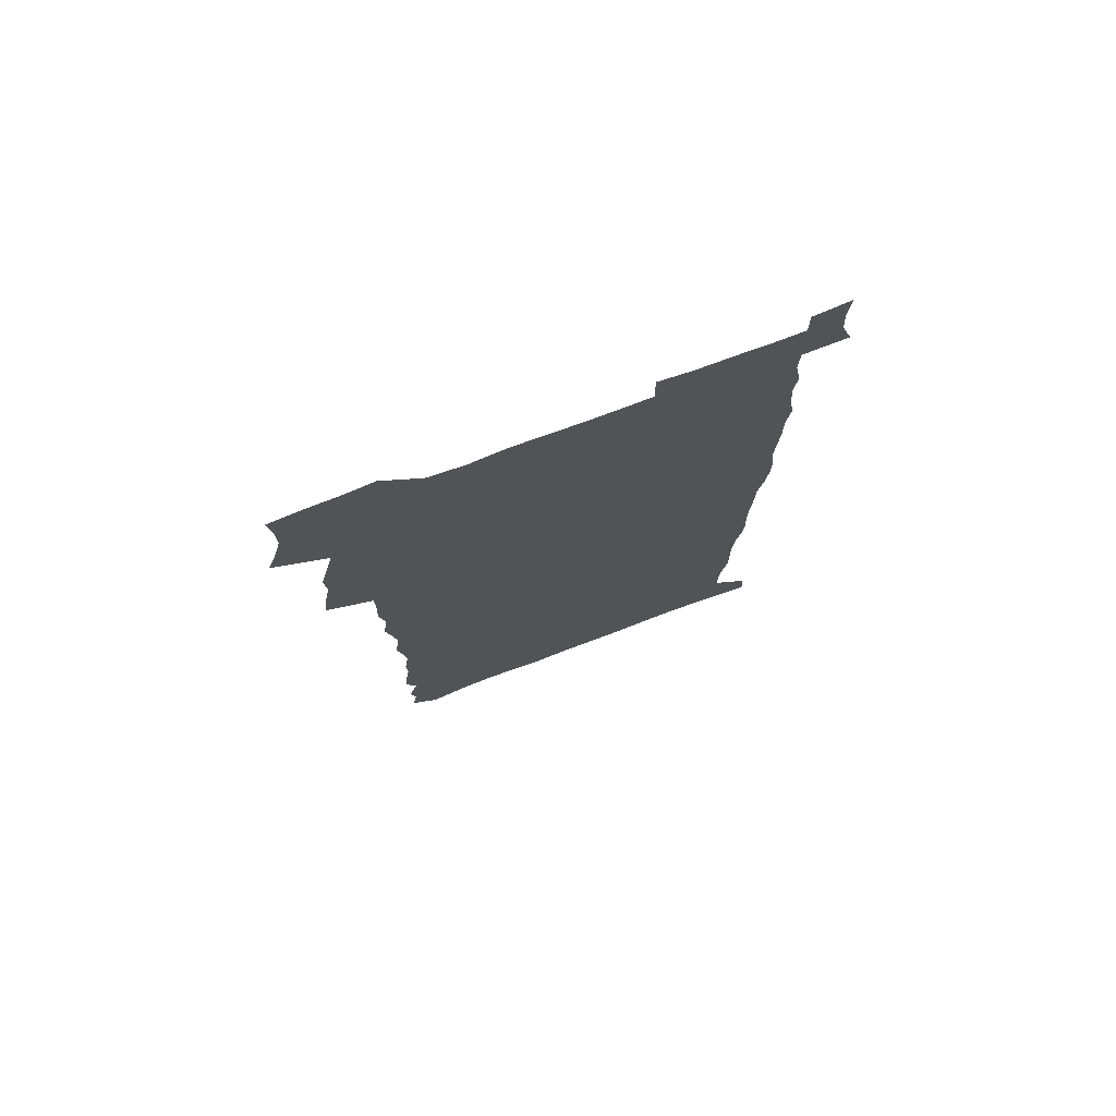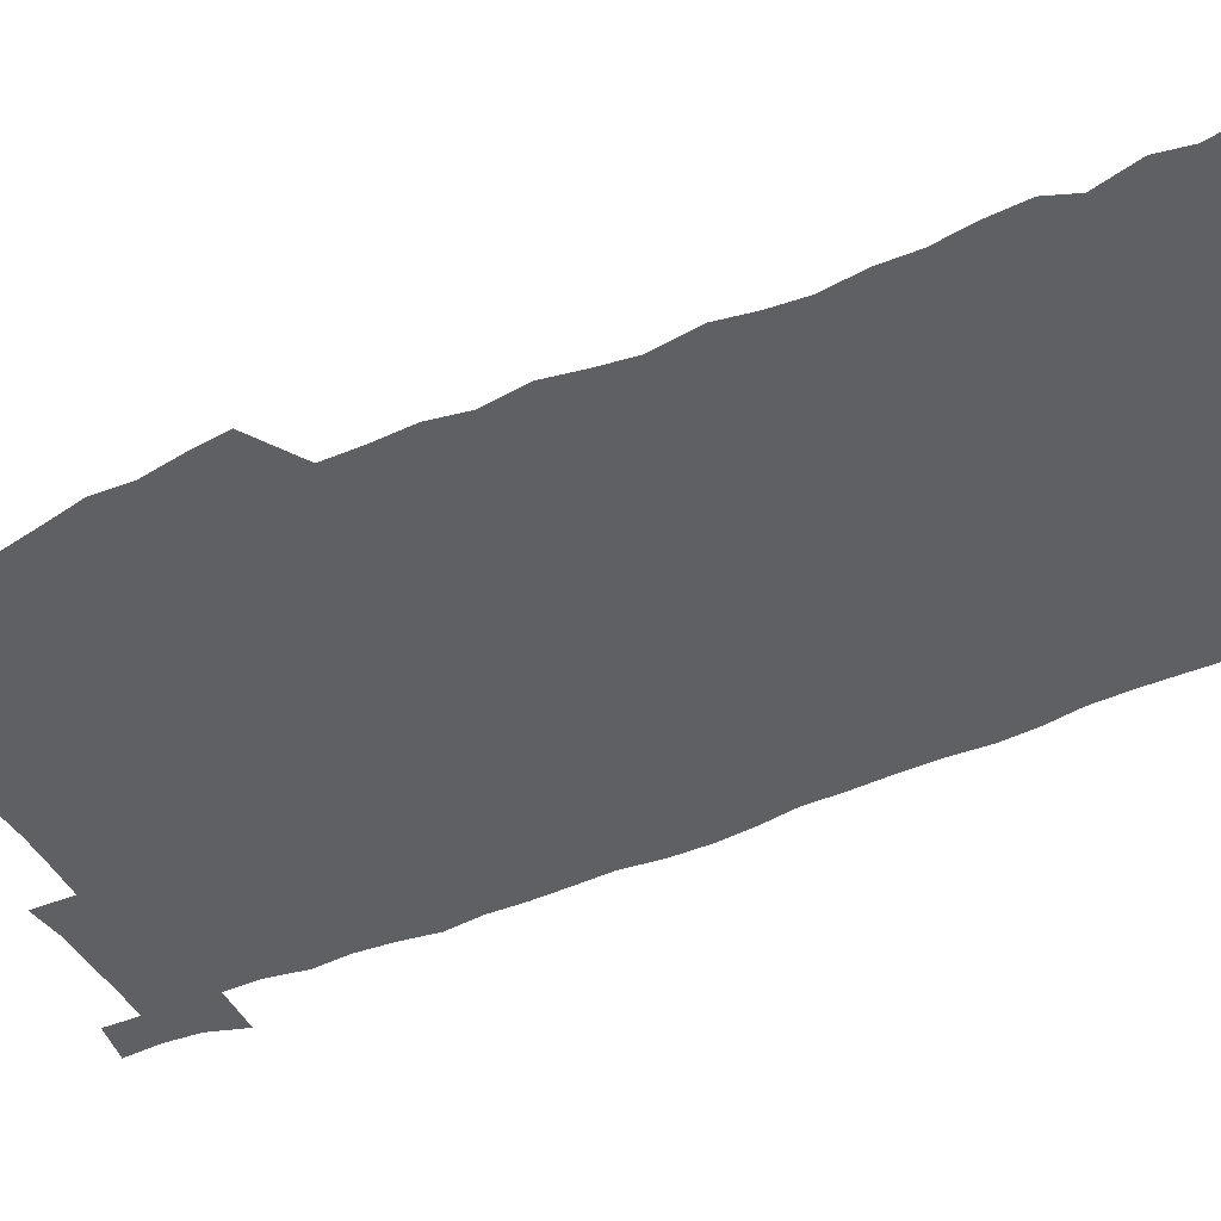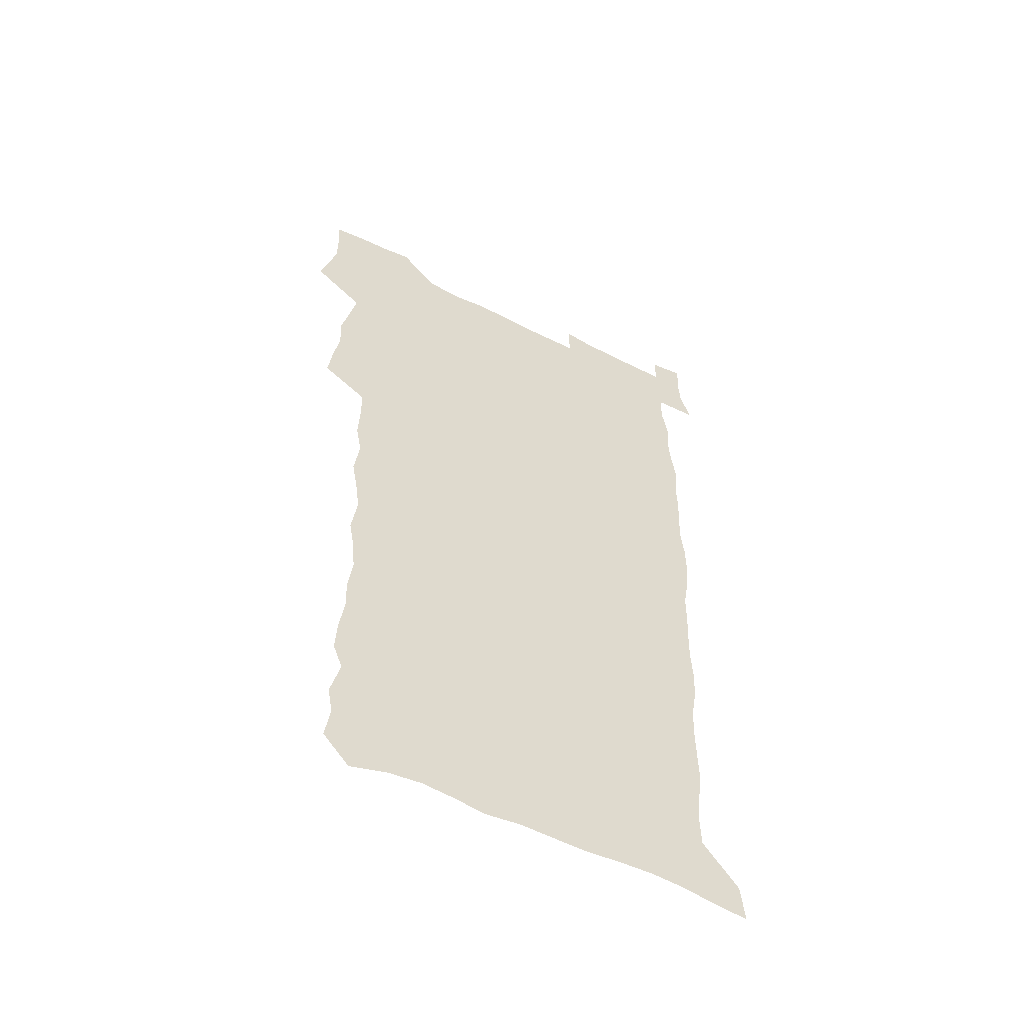
<metadata>
{"format":"obj","ext":"obj","renderer":"f3d","projection":"perspective","resolution":1024,"background":"white","views":[{"elev":76.4,"azim":-20.5,"up":"+Y"},{"elev":-44.0,"azim":-63.4,"up":"+Z"},{"elev":-56.2,"azim":-27.7,"up":"+Y"}]}
</metadata>
<code>
v 457.4 526.4 0
v 461.7 540.6 0
v 465 555.1 0
v 465.1 569.7 0
v 463.8 584.9 0
v 469.8 428.5 0
v 471.7 444.9 0
v 474.6 461.6 0
v 473.8 477 0
v 477.4 493.2 0
v 480.8 509.3 0
v 480.9 524 0
v 478 539.5 0
v 483.2 553.5 0
v 480.9 569.1 0
v 478 586.9 0
v 491.4 150.7 0
v 493.7 166.4 0
v 491.5 178.9 0
v 495.9 196.7 0
v 491.4 208.2 0
v 492.1 223.3 0
v 494.5 239.7 0
v 494.1 254.4 0
v 496.1 271.2 0
v 494.8 286 0
v 492.4 300.2 0
v 495 319.4 0
v 493 334.4 0
v 490.3 349.3 0
v 492.7 367.6 0
v 490 382.9 0
v 490.8 399.5 0
v 490.6 415.4 0
v 493.6 432.6 0
v 493.1 447.8 0
v 495.2 463.5 0
v 495.4 478.6 0
v 495.3 493.6 0
v 497.7 509.2 0
v 497.5 524 0
v 498.3 538.7 0
v 497.1 554.3 0
v 495.3 570.2 0
v 492.8 587.5 0
v 503.5 137.5 0
v 509.9 157.7 0
v 513.8 175.4 0
v 512 188.1 0
v 513.5 204.1 0
v 513.9 219.1 0
v 516.4 236 0
v 517 251.3 0
v 516.5 265.7 0
v 514.9 279.5 0
v 514.2 294.4 0
v 511 307.9 0
v 511.6 324.4 0
v 511.9 340.6 0
v 511.1 356.2 0
v 511.3 372.3 0
v 512.5 388.7 0
v 512.7 403.9 0
v 509.4 418.3 0
v 510.7 434.3 0
v 512.2 449.9 0
v 512.2 464.6 0
v 510.5 479.2 0
v 512.8 494.3 0
v 513.4 509.1 0
v 514.2 523.7 0
v 513.5 538.6 0
v 512 554.2 0
v 510.2 570.3 0
v 506.9 589.6 0
v 520.7 142.7 0
v 524.8 160.5 0
v 529.1 179.9 0
v 528.2 193.2 0
v 530.2 209.9 0
v 531.6 225.9 0
v 532 240.9 0
v 532.3 255.9 0
v 532 270.5 0
v 531.2 284.9 0
v 530.3 299.5 0
v 530 314.8 0
v 529.9 330.1 0
v 529.3 345.2 0
v 528.5 360.1 0
v 528.3 375.5 0
v 528.4 390.9 0
v 528.1 406 0
v 527.5 420.9 0
v 527.6 436 0
v 527 450.6 0
v 527.5 465.4 0
v 530.3 480.6 0
v 529.2 494.8 0
v 529.2 509.2 0
v 529.1 523.6 0
v 529.2 538 0
v 527.7 553.4 0
v 524.4 571.9 0
v 535.8 144.3 0
v 540.1 163.5 0
v 542.7 181.4 0
v 545.8 200.2 0
v 546.4 215.2 0
v 546.9 230.2 0
v 547 244.8 0
v 546.6 259 0
v 546.1 273.4 0
v 545.9 288.3 0
v 545.3 302.9 0
v 545.5 318.4 0
v 544.5 332.5 0
v 544.2 347.4 0
v 543.7 362.2 0
v 544.3 378.1 0
v 543.3 392.4 0
v 544.8 408.5 0
v 544 422.7 0
v 544.2 437.5 0
v 544.6 452.2 0
v 544.6 466.6 0
v 544.4 480.9 0
v 544.3 495.1 0
v 544.3 509.3 0
v 543.8 523.5 0
v 544.9 537.3 0
v 542.4 553.9 0
v 540.9 569.8 0
v 550.1 143 0
v 553.8 162.4 0
v 557.5 184.2 0
v 559.8 203 0
v 560.2 217.4 0
v 561 233 0
v 560.6 246.8 0
v 560.7 261.6 0
v 560.4 276 0
v 559.7 290.1 0
v 559.9 305.6 0
v 559.1 319.5 0
v 559.1 334.6 0
v 558.8 349.3 0
v 557.8 363 0
v 558.6 379.2 0
v 558.4 393.9 0
v 559.1 409.2 0
v 558.9 423.6 0
v 558.6 437.8 0
v 559.1 452.6 0
v 559.1 466.9 0
v 559 481.1 0
v 558.9 495.3 0
v 558.9 509.4 0
v 558.7 523.5 0
v 559 537.2 0
v 557.7 552.7 0
v 555.1 572 0
v 564.6 140.7 0
v 569.6 166.6 0
v 571.1 183.9 0
v 572.7 202.5 0
v 574.3 221 0
v 574.4 234.8 0
v 574.1 248.2 0
v 574.1 262.7 0
v 574.1 277.6 0
v 573.8 292.2 0
v 573.6 306.8 0
v 573.7 321.9 0
v 573.3 336.2 0
v 572.2 349.9 0
v 573.4 366.3 0
v 573.6 381.2 0
v 573.4 395.3 0
v 573.4 409.9 0
v 573.3 424.2 0
v 573.3 438.5 0
v 573.8 453.2 0
v 573.2 467.3 0
v 573.3 481.4 0
v 573.6 495.6 0
v 573.4 509.6 0
v 573.2 523.7 0
v 572.9 538.1 0
v 572 553.5 0
v 570.2 571.7 0
v 580.8 142.7 0
v 584 167.7 0
v 585.3 185.7 0
v 586.3 203.3 0
v 587 219.2 0
v 587.3 235.3 0
v 587.4 249.1 0
v 587.4 262.8 0
v 587.6 279.2 0
v 587.2 292.6 0
v 587.3 308 0
v 587.2 322.2 0
v 587.4 337.7 0
v 587.1 351.9 0
v 587.3 366.7 0
v 587.2 380.8 0
v 587.5 395.8 0
v 587.4 410 0
v 587.5 424.5 0
v 587.4 438.5 0
v 587.5 453.3 0
v 587.8 467.5 0
v 587.6 481.6 0
v 587.6 495.7 0
v 587.8 509.8 0
v 587.6 523.9 0
v 587.3 538.1 0
v 586.6 553.6 0
v 585.6 570.6 0
v 596.6 142.3 0
v 598.2 166.2 0
v 599.3 187.3 0
v 599.7 203.1 0
v 600 218.6 0
v 599.8 235.7 0
v 600.7 247.9 0
v 600.7 262.6 0
v 600.7 279 0
v 600.7 293.1 0
v 600.8 307.3 0
v 600.8 321.9 0
v 600.8 338.7 0
v 600.9 352 0
v 601.2 367.5 0
v 601.3 381.7 0
v 601.5 395.6 0
v 601.4 410.2 0
v 601.5 424.3 0
v 601.5 438.6 0
v 601.7 453.5 0
v 601.8 467.6 0
v 601.8 481.7 0
v 601.8 495.9 0
v 601.9 510 0
v 601.8 523.9 0
v 601.6 537.7 0
v 601.1 554.7 0
v 600.6 570.7 0
v 612.3 142.1 0
v 612.6 163.7 0
v 613 185.8 0
v 613.1 203.5 0
v 613.4 217.8 0
v 613.5 233.4 0
v 613.7 249.1 0
v 613.9 262.3 0
v 613.9 279.1 0
v 614 293 0
v 614.4 307 0
v 614.4 322.2 0
v 614.5 337.4 0
v 614.6 352.9 0
v 615 366.9 0
v 615.4 380.7 0
v 615.3 395.8 0
v 615.6 409.8 0
v 615.7 424.2 0
v 615.6 439 0
v 615.9 453.3 0
v 615.9 467.5 0
v 616 481.7 0
v 616.4 496 0
v 616.1 510.4 0
v 616.1 524.5 0
v 615.8 538.7 0
v 615.9 553.9 0
v 615.5 571 0
v 615.2 588.4 0
v 627.8 143.5 0
v 627 167.9 0
v 627.2 183.1 0
v 626.2 203.2 0
v 626.7 217.2 0
v 627.3 231.4 0
v 627.1 247.5 0
v 627.1 262.9 0
v 627.5 277.4 0
v 628 291.1 0
v 628.1 306.1 0
v 628.3 321.3 0
v 628.2 337 0
v 628.2 352 0
v 628.7 366.3 0
v 629.4 380.3 0
v 629.6 394.9 0
v 629.6 409.5 0
v 630.1 423.7 0
v 630.9 437.8 0
v 630.1 453.1 0
v 629.9 467.4 0
v 630.4 481.6 0
v 630.7 496.1 0
v 630.7 510.5 0
v 630.6 524.8 0
v 630.5 539.2 0
v 630.5 553.9 0
v 630.8 569.3 0
v 630.8 586 0
v 643.1 144.2 0
v 641.1 166.5 0
v 641.1 182.4 0
v 640.8 199 0
v 640.9 214.3 0
v 641 229.4 0
v 640.8 245.5 0
v 642.4 258.9 0
v 641.5 275.4 0
v 641 291.6 0
v 641.6 305.5 0
v 642.6 319.5 0
v 642.7 334.7 0
v 644.4 348.6 0
v 643.2 364.6 0
v 644.4 378.7 0
v 645.5 392.9 0
v 644.7 408.3 0
v 644.7 423.1 0
v 645.1 437.7 0
v 644.6 452.6 0
v 646.2 466.8 0
v 645.1 481.6 0
v 645.6 496 0
v 645.7 510.5 0
v 645.6 525.1 0
v 645.4 539.6 0
v 645.4 554.4 0
v 645.5 569.2 0
v 645.7 585.9 0
v 658.2 143.1 0
v 654.7 166.2 0
v 655.4 180.1 0
v 655.8 195 0
v 655.3 211.3 0
v 655 227 0
v 655.7 241.6 0
v 656.5 256.3 0
v 656.3 272 0
v 657.3 286.7 0
v 657.9 301.3 0
v 656.9 317.4 0
v 659 331.1 0
v 659.9 345.7 0
v 658.2 362.4 0
v 659.9 376.5 0
v 660.9 391.2 0
v 660 406.9 0
v 660.2 421.7 0
v 661.2 436.3 0
v 660.9 451.3 0
v 662.3 465.9 0
v 661.3 481.1 0
v 661.1 495.8 0
v 661.2 510.5 0
v 662.2 525.4 0
v 661.2 540.3 0
v 660.8 555.2 0
v 660.2 569.7 0
v 660.6 585.2 0
v 673.9 140.4 0
v 671 160.6 0
v 670.5 176.2 0
v 670.1 192 0
v 671.5 205.8 0
v 673.4 219.7 0
v 673.1 235.3 0
v 672.9 250.8 0
v 673.4 266 0
v 675.8 280 0
v 676.7 294.9 0
v 675.8 311.2 0
v 676.1 326.7 0
v 676.7 341.9 0
v 676.8 357.7 0
v 679.1 372.2 0
v 680.5 387.2 0
v 680.4 402.8 0
v 678.7 419.1 0
v 679.4 434.2 0
v 679.9 449.4 0
v 679.5 464.8 0
v 681.2 479.8 0
v 678.9 495.4 0
v 677.9 510.4 0
v 679 525.4 0
v 676.3 541.3 0
v 676.4 556.3 0
v 675.5 570.6 0
v 675.4 585.4 0
v 675.2 600.1 0
v 688.7 138.8 0
v 686.9 156.4 0
v 696.5 556.9 0
v 691.6 572.3 0
v 690.6 586.6 0
v 691.6 602.5 0
f 11 12 1
f 1 12 2
f 12 13 2
f 2 13 3
f 13 14 3
f 3 14 4
f 14 15 4
f 4 15 5
f 15 16 5
f 34 35 6
f 6 35 7
f 35 36 7
f 7 36 8
f 36 37 8
f 8 37 9
f 37 38 9
f 9 38 10
f 38 39 10
f 10 39 11
f 39 40 11
f 11 40 12
f 40 41 12
f 12 41 13
f 41 42 13
f 13 42 14
f 42 43 14
f 14 43 15
f 43 44 15
f 15 44 16
f 44 45 16
f 46 47 17
f 17 47 18
f 47 48 18
f 18 48 19
f 48 49 19
f 19 49 20
f 49 50 20
f 20 50 21
f 50 51 21
f 21 51 22
f 51 52 22
f 22 52 23
f 52 53 23
f 23 53 24
f 53 54 24
f 24 54 25
f 54 55 25
f 25 55 26
f 55 56 26
f 26 56 27
f 56 57 27
f 27 57 28
f 57 58 28
f 28 58 29
f 58 59 29
f 29 59 30
f 59 60 30
f 30 60 31
f 60 61 31
f 31 61 32
f 61 62 32
f 32 62 33
f 62 63 33
f 33 63 34
f 63 64 34
f 34 64 35
f 64 65 35
f 35 65 36
f 65 66 36
f 36 66 37
f 66 67 37
f 37 67 38
f 67 68 38
f 38 68 39
f 68 69 39
f 39 69 40
f 69 70 40
f 40 70 41
f 70 71 41
f 41 71 42
f 71 72 42
f 42 72 43
f 72 73 43
f 43 73 44
f 73 74 44
f 44 74 45
f 74 75 45
f 46 76 47
f 76 77 47
f 47 77 48
f 77 78 48
f 48 78 49
f 78 79 49
f 49 79 50
f 79 80 50
f 50 80 51
f 80 81 51
f 51 81 52
f 81 82 52
f 52 82 53
f 82 83 53
f 53 83 54
f 83 84 54
f 54 84 55
f 84 85 55
f 55 85 56
f 85 86 56
f 56 86 57
f 86 87 57
f 57 87 58
f 87 88 58
f 58 88 59
f 88 89 59
f 59 89 60
f 89 90 60
f 60 90 61
f 90 91 61
f 61 91 62
f 91 92 62
f 62 92 63
f 92 93 63
f 63 93 64
f 93 94 64
f 64 94 65
f 94 95 65
f 65 95 66
f 95 96 66
f 66 96 67
f 96 97 67
f 67 97 68
f 97 98 68
f 68 98 69
f 98 99 69
f 69 99 70
f 99 100 70
f 70 100 71
f 100 101 71
f 71 101 72
f 101 102 72
f 72 102 73
f 102 103 73
f 73 103 74
f 103 104 74
f 74 104 75
f 76 105 77
f 105 106 77
f 77 106 78
f 106 107 78
f 78 107 79
f 107 108 79
f 79 108 80
f 108 109 80
f 80 109 81
f 109 110 81
f 81 110 82
f 110 111 82
f 82 111 83
f 111 112 83
f 83 112 84
f 112 113 84
f 84 113 85
f 113 114 85
f 85 114 86
f 114 115 86
f 86 115 87
f 115 116 87
f 87 116 88
f 116 117 88
f 88 117 89
f 117 118 89
f 89 118 90
f 118 119 90
f 90 119 91
f 119 120 91
f 91 120 92
f 120 121 92
f 92 121 93
f 121 122 93
f 93 122 94
f 122 123 94
f 94 123 95
f 123 124 95
f 95 124 96
f 124 125 96
f 96 125 97
f 125 126 97
f 97 126 98
f 126 127 98
f 98 127 99
f 127 128 99
f 99 128 100
f 128 129 100
f 100 129 101
f 129 130 101
f 101 130 102
f 130 131 102
f 102 131 103
f 131 132 103
f 103 132 104
f 132 133 104
f 105 134 106
f 134 135 106
f 106 135 107
f 135 136 107
f 107 136 108
f 136 137 108
f 108 137 109
f 137 138 109
f 109 138 110
f 138 139 110
f 110 139 111
f 139 140 111
f 111 140 112
f 140 141 112
f 112 141 113
f 141 142 113
f 113 142 114
f 142 143 114
f 114 143 115
f 143 144 115
f 115 144 116
f 144 145 116
f 116 145 117
f 145 146 117
f 117 146 118
f 146 147 118
f 118 147 119
f 147 148 119
f 119 148 120
f 148 149 120
f 120 149 121
f 149 150 121
f 121 150 122
f 150 151 122
f 122 151 123
f 151 152 123
f 123 152 124
f 152 153 124
f 124 153 125
f 153 154 125
f 125 154 126
f 154 155 126
f 126 155 127
f 155 156 127
f 127 156 128
f 156 157 128
f 128 157 129
f 157 158 129
f 129 158 130
f 158 159 130
f 130 159 131
f 159 160 131
f 131 160 132
f 160 161 132
f 132 161 133
f 161 162 133
f 134 163 135
f 163 164 135
f 135 164 136
f 164 165 136
f 136 165 137
f 165 166 137
f 137 166 138
f 166 167 138
f 138 167 139
f 167 168 139
f 139 168 140
f 168 169 140
f 140 169 141
f 169 170 141
f 141 170 142
f 170 171 142
f 142 171 143
f 171 172 143
f 143 172 144
f 172 173 144
f 144 173 145
f 173 174 145
f 145 174 146
f 174 175 146
f 146 175 147
f 175 176 147
f 147 176 148
f 176 177 148
f 148 177 149
f 177 178 149
f 149 178 150
f 178 179 150
f 150 179 151
f 179 180 151
f 151 180 152
f 180 181 152
f 152 181 153
f 181 182 153
f 153 182 154
f 182 183 154
f 154 183 155
f 183 184 155
f 155 184 156
f 184 185 156
f 156 185 157
f 185 186 157
f 157 186 158
f 186 187 158
f 158 187 159
f 187 188 159
f 159 188 160
f 188 189 160
f 160 189 161
f 189 190 161
f 161 190 162
f 190 191 162
f 163 192 164
f 192 193 164
f 164 193 165
f 193 194 165
f 165 194 166
f 194 195 166
f 166 195 167
f 195 196 167
f 167 196 168
f 196 197 168
f 168 197 169
f 197 198 169
f 169 198 170
f 198 199 170
f 170 199 171
f 199 200 171
f 171 200 172
f 200 201 172
f 172 201 173
f 201 202 173
f 173 202 174
f 202 203 174
f 174 203 175
f 203 204 175
f 175 204 176
f 204 205 176
f 176 205 177
f 205 206 177
f 177 206 178
f 206 207 178
f 178 207 179
f 207 208 179
f 179 208 180
f 208 209 180
f 180 209 181
f 209 210 181
f 181 210 182
f 210 211 182
f 182 211 183
f 211 212 183
f 183 212 184
f 212 213 184
f 184 213 185
f 213 214 185
f 185 214 186
f 214 215 186
f 186 215 187
f 215 216 187
f 187 216 188
f 216 217 188
f 188 217 189
f 217 218 189
f 189 218 190
f 218 219 190
f 190 219 191
f 219 220 191
f 192 221 193
f 221 222 193
f 193 222 194
f 222 223 194
f 194 223 195
f 223 224 195
f 195 224 196
f 224 225 196
f 196 225 197
f 225 226 197
f 197 226 198
f 226 227 198
f 198 227 199
f 227 228 199
f 199 228 200
f 228 229 200
f 200 229 201
f 229 230 201
f 201 230 202
f 230 231 202
f 202 231 203
f 231 232 203
f 203 232 204
f 232 233 204
f 204 233 205
f 233 234 205
f 205 234 206
f 234 235 206
f 206 235 207
f 235 236 207
f 207 236 208
f 236 237 208
f 208 237 209
f 237 238 209
f 209 238 210
f 238 239 210
f 210 239 211
f 239 240 211
f 211 240 212
f 240 241 212
f 212 241 213
f 241 242 213
f 213 242 214
f 242 243 214
f 214 243 215
f 243 244 215
f 215 244 216
f 244 245 216
f 216 245 217
f 245 246 217
f 217 246 218
f 246 247 218
f 218 247 219
f 247 248 219
f 219 248 220
f 248 249 220
f 221 250 222
f 250 251 222
f 222 251 223
f 251 252 223
f 223 252 224
f 252 253 224
f 224 253 225
f 253 254 225
f 225 254 226
f 254 255 226
f 226 255 227
f 255 256 227
f 227 256 228
f 256 257 228
f 228 257 229
f 257 258 229
f 229 258 230
f 258 259 230
f 230 259 231
f 259 260 231
f 231 260 232
f 260 261 232
f 232 261 233
f 261 262 233
f 233 262 234
f 262 263 234
f 234 263 235
f 263 264 235
f 235 264 236
f 264 265 236
f 236 265 237
f 265 266 237
f 237 266 238
f 266 267 238
f 238 267 239
f 267 268 239
f 239 268 240
f 268 269 240
f 240 269 241
f 269 270 241
f 241 270 242
f 270 271 242
f 242 271 243
f 271 272 243
f 243 272 244
f 272 273 244
f 244 273 245
f 273 274 245
f 245 274 246
f 274 275 246
f 246 275 247
f 275 276 247
f 247 276 248
f 276 277 248
f 248 277 249
f 277 278 249
f 250 280 251
f 280 281 251
f 251 281 252
f 281 282 252
f 252 282 253
f 282 283 253
f 253 283 254
f 283 284 254
f 254 284 255
f 284 285 255
f 255 285 256
f 285 286 256
f 256 286 257
f 286 287 257
f 257 287 258
f 287 288 258
f 258 288 259
f 288 289 259
f 259 289 260
f 289 290 260
f 260 290 261
f 290 291 261
f 261 291 262
f 291 292 262
f 262 292 263
f 292 293 263
f 263 293 264
f 293 294 264
f 264 294 265
f 294 295 265
f 265 295 266
f 295 296 266
f 266 296 267
f 296 297 267
f 267 297 268
f 297 298 268
f 268 298 269
f 298 299 269
f 269 299 270
f 299 300 270
f 270 300 271
f 300 301 271
f 271 301 272
f 301 302 272
f 272 302 273
f 302 303 273
f 273 303 274
f 303 304 274
f 274 304 275
f 304 305 275
f 275 305 276
f 305 306 276
f 276 306 277
f 306 307 277
f 277 307 278
f 307 308 278
f 278 308 279
f 308 309 279
f 280 310 281
f 310 311 281
f 281 311 282
f 311 312 282
f 282 312 283
f 312 313 283
f 283 313 284
f 313 314 284
f 284 314 285
f 314 315 285
f 285 315 286
f 315 316 286
f 286 316 287
f 316 317 287
f 287 317 288
f 317 318 288
f 288 318 289
f 318 319 289
f 289 319 290
f 319 320 290
f 290 320 291
f 320 321 291
f 291 321 292
f 321 322 292
f 292 322 293
f 322 323 293
f 293 323 294
f 323 324 294
f 294 324 295
f 324 325 295
f 295 325 296
f 325 326 296
f 296 326 297
f 326 327 297
f 297 327 298
f 327 328 298
f 298 328 299
f 328 329 299
f 299 329 300
f 329 330 300
f 300 330 301
f 330 331 301
f 301 331 302
f 331 332 302
f 302 332 303
f 332 333 303
f 303 333 304
f 333 334 304
f 304 334 305
f 334 335 305
f 305 335 306
f 335 336 306
f 306 336 307
f 336 337 307
f 307 337 308
f 337 338 308
f 308 338 309
f 338 339 309
f 310 340 311
f 340 341 311
f 311 341 312
f 341 342 312
f 312 342 313
f 342 343 313
f 313 343 314
f 343 344 314
f 314 344 315
f 344 345 315
f 315 345 316
f 345 346 316
f 316 346 317
f 346 347 317
f 317 347 318
f 347 348 318
f 318 348 319
f 348 349 319
f 319 349 320
f 349 350 320
f 320 350 321
f 350 351 321
f 321 351 322
f 351 352 322
f 322 352 323
f 352 353 323
f 323 353 324
f 353 354 324
f 324 354 325
f 354 355 325
f 325 355 326
f 355 356 326
f 326 356 327
f 356 357 327
f 327 357 328
f 357 358 328
f 328 358 329
f 358 359 329
f 329 359 330
f 359 360 330
f 330 360 331
f 360 361 331
f 331 361 332
f 361 362 332
f 332 362 333
f 362 363 333
f 333 363 334
f 363 364 334
f 334 364 335
f 364 365 335
f 335 365 336
f 365 366 336
f 336 366 337
f 366 367 337
f 337 367 338
f 367 368 338
f 338 368 339
f 368 369 339
f 340 370 341
f 370 371 341
f 341 371 342
f 371 372 342
f 342 372 343
f 372 373 343
f 343 373 344
f 373 374 344
f 344 374 345
f 374 375 345
f 345 375 346
f 375 376 346
f 346 376 347
f 376 377 347
f 347 377 348
f 377 378 348
f 348 378 349
f 378 379 349
f 349 379 350
f 379 380 350
f 350 380 351
f 380 381 351
f 351 381 352
f 381 382 352
f 352 382 353
f 382 383 353
f 353 383 354
f 383 384 354
f 354 384 355
f 384 385 355
f 355 385 356
f 385 386 356
f 356 386 357
f 386 387 357
f 357 387 358
f 387 388 358
f 358 388 359
f 388 389 359
f 359 389 360
f 389 390 360
f 360 390 361
f 390 391 361
f 361 391 362
f 391 392 362
f 362 392 363
f 392 393 363
f 363 393 364
f 393 394 364
f 364 394 365
f 394 395 365
f 365 395 366
f 395 396 366
f 366 396 367
f 396 397 367
f 367 397 368
f 397 398 368
f 368 398 369
f 398 399 369
f 370 401 371
f 401 402 371
f 371 402 372
f 397 403 398
f 403 404 398
f 398 404 399
f 404 405 399
f 399 405 400
f 405 406 400

</code>
